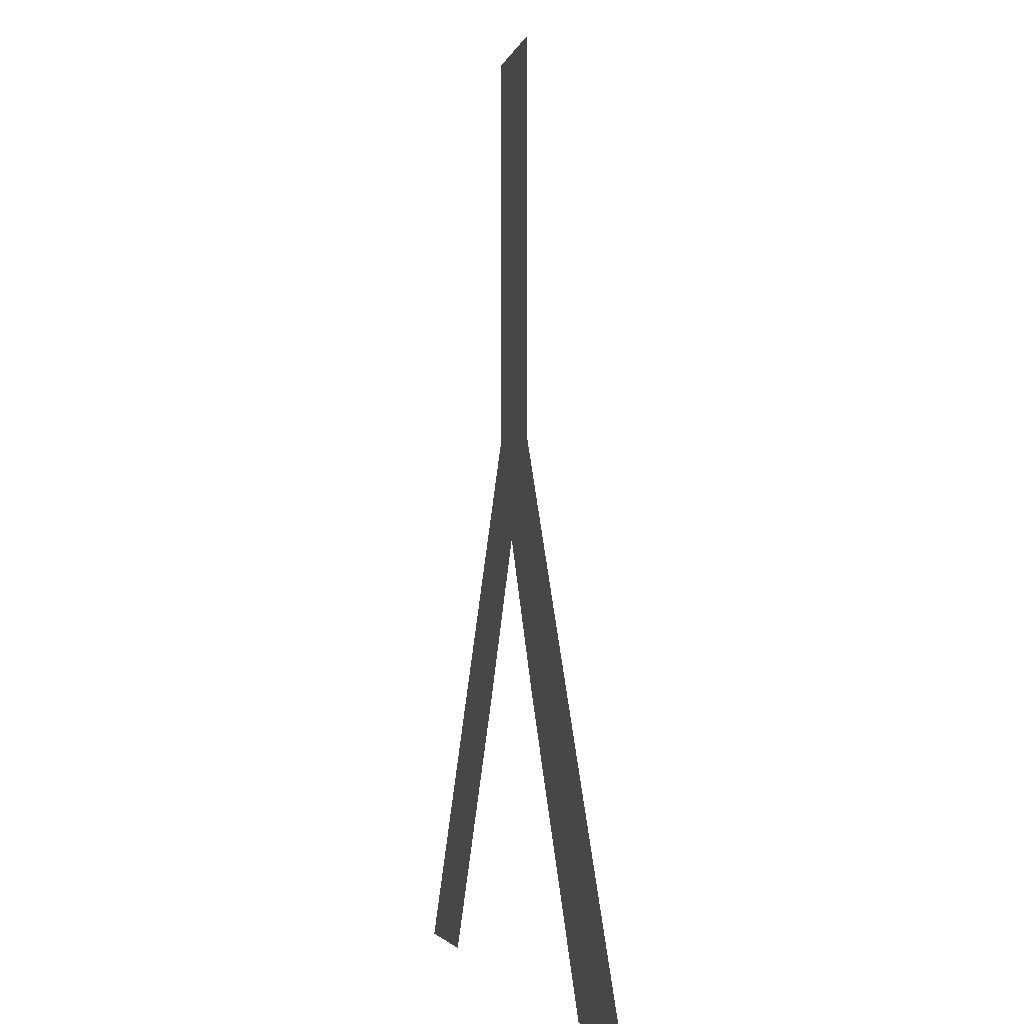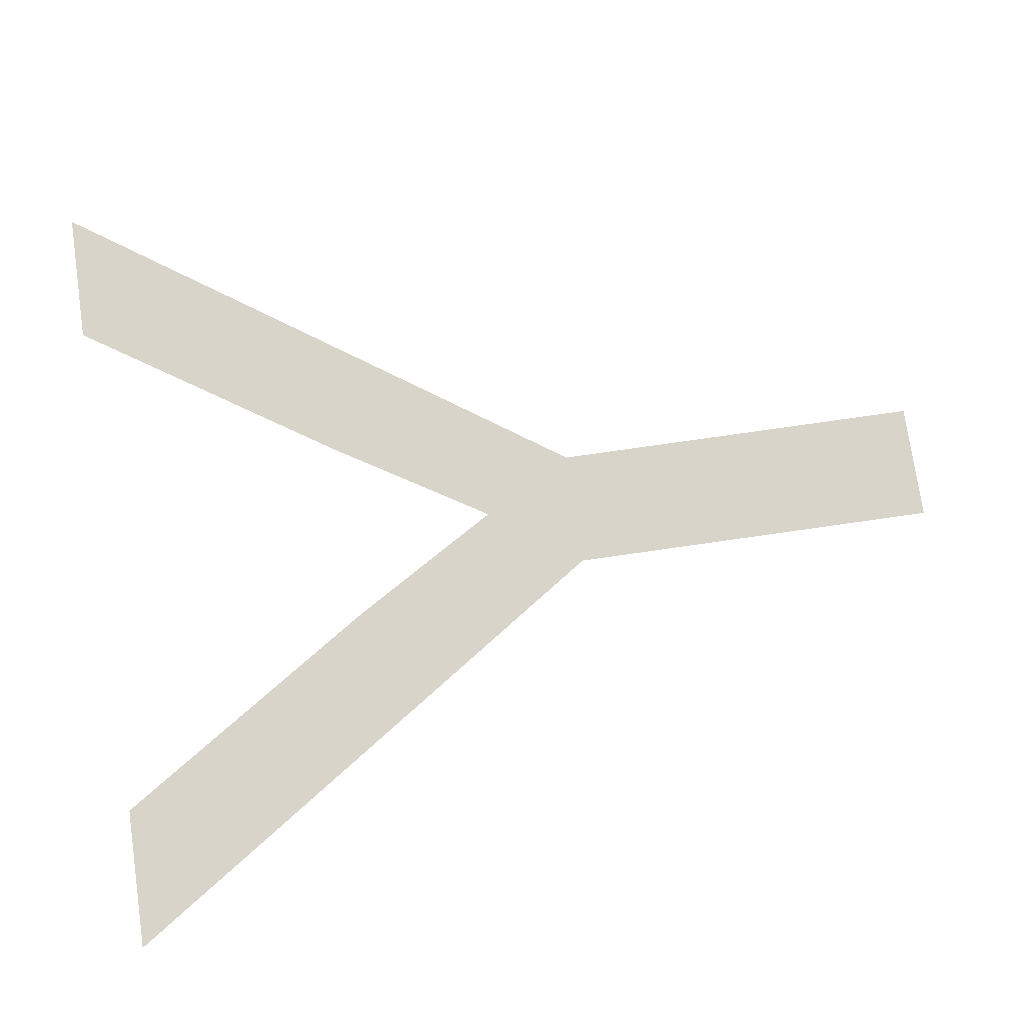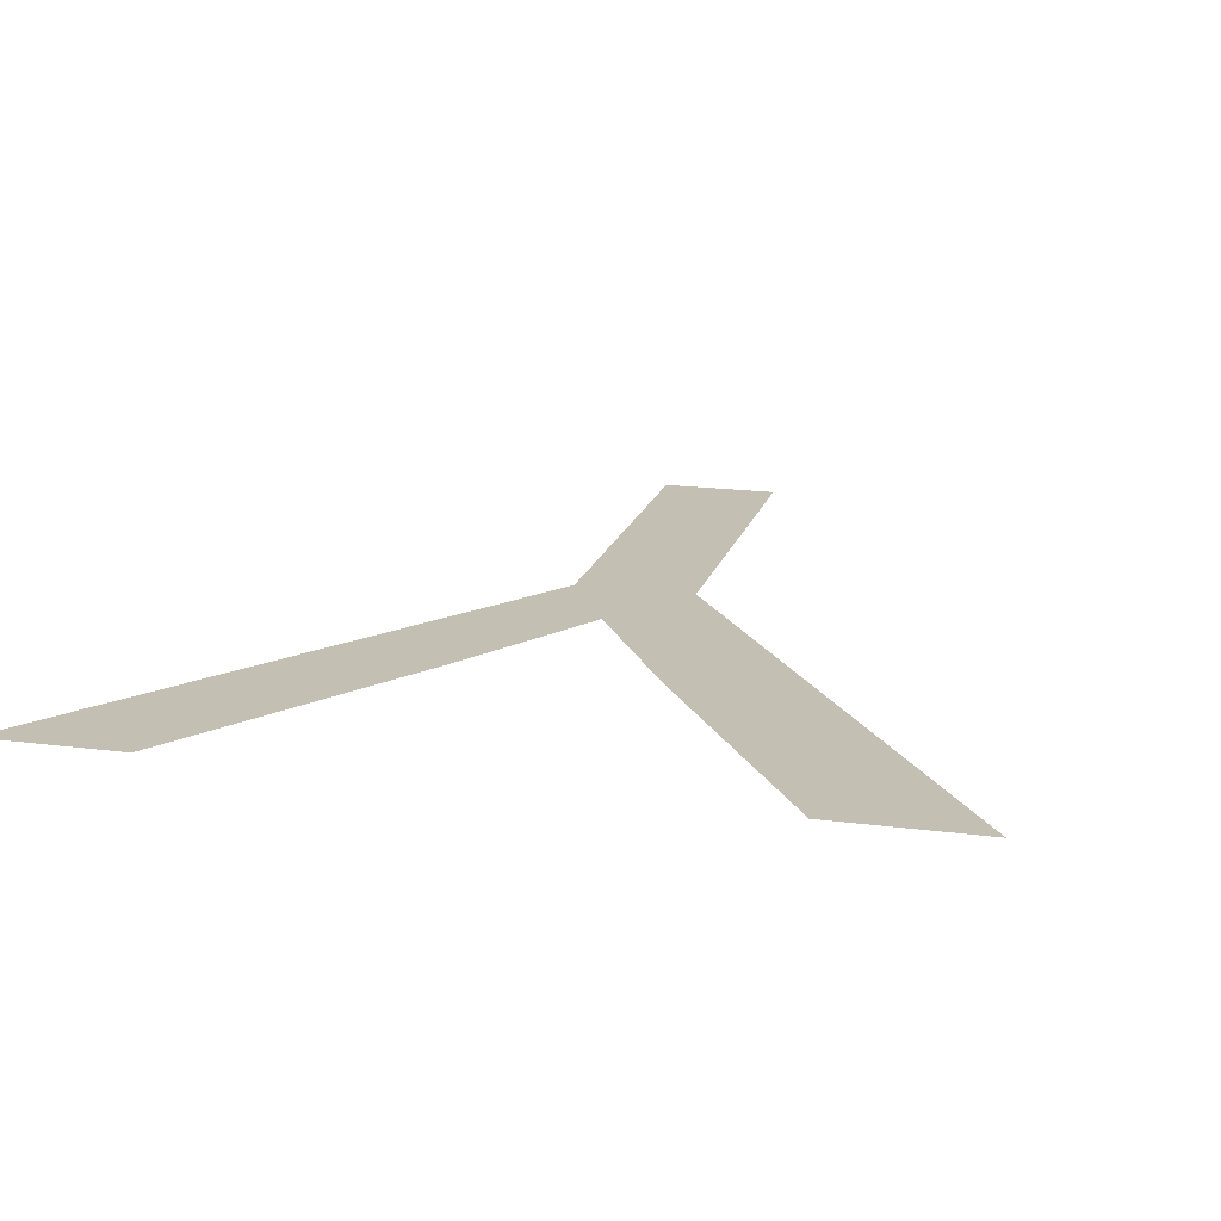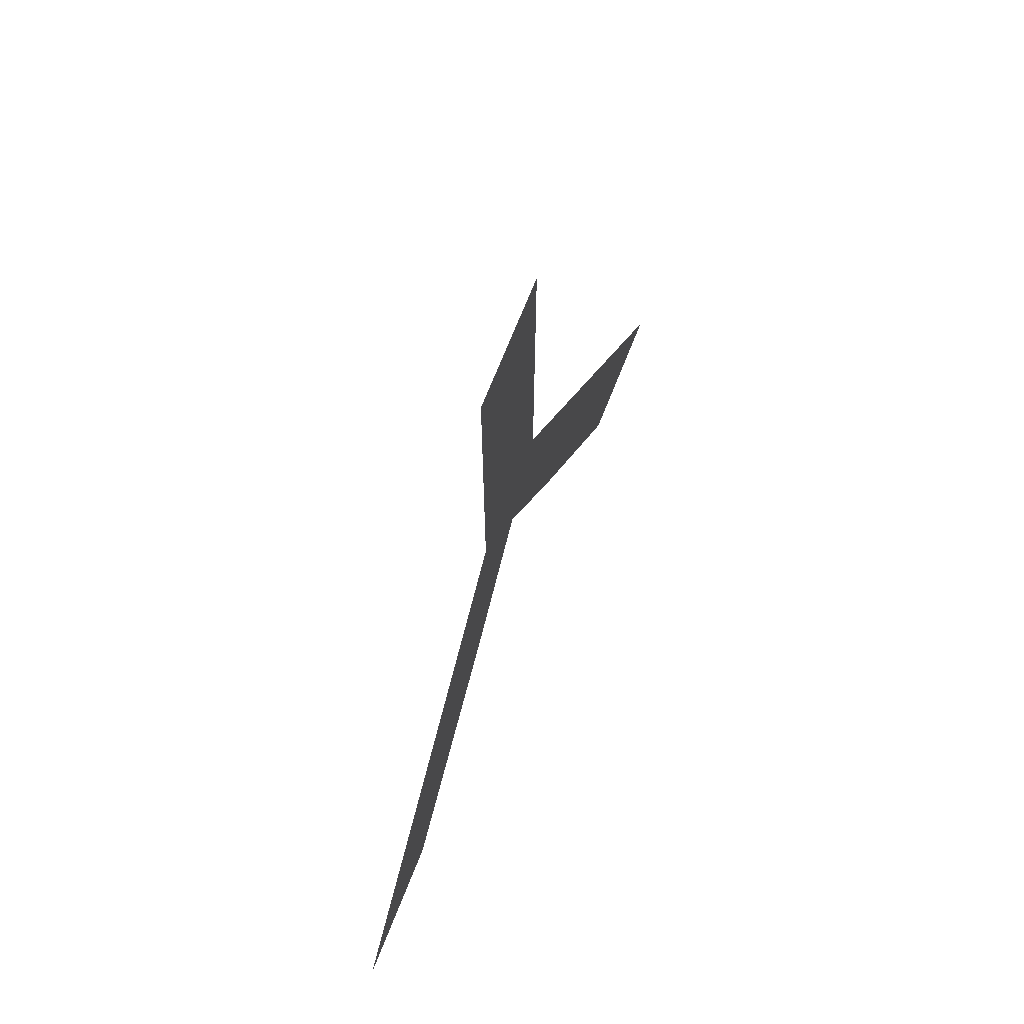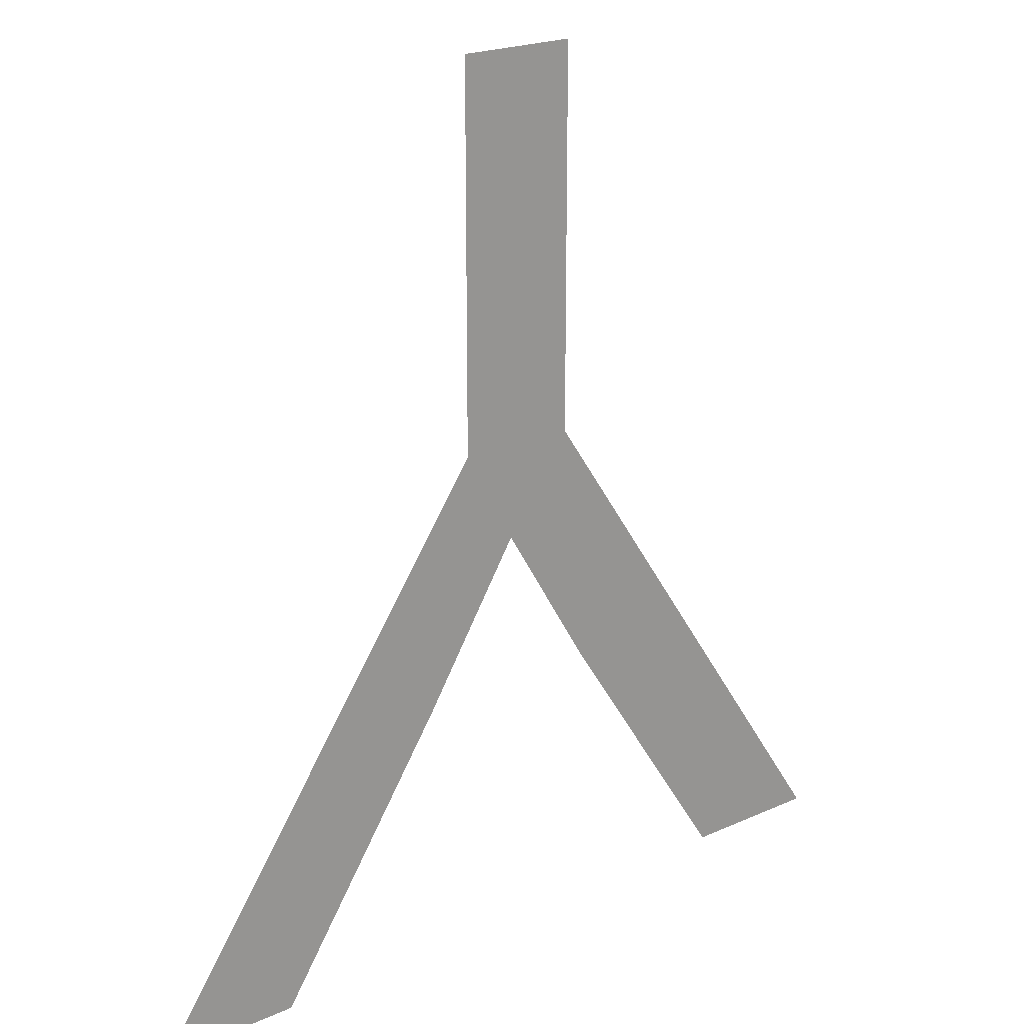
<metadata>
{"format":"obj","ext":"obj","renderer":"f3d","projection":"perspective","resolution":1024,"background":"white","views":[{"elev":-3.4,"azim":-102.2,"up":"+Z"},{"elev":75.0,"azim":-98.2,"up":"+Y"},{"elev":17.8,"azim":-165.5,"up":"+Y"},{"elev":71.9,"azim":-68.2,"up":"+Z"},{"elev":21.5,"azim":141.5,"up":"+Z"}]}
</metadata>
<code>
o Y1/Y/mesh122/mesh122-geometry#mesh122-geometry
v -0.2085 -0.1202 0.06674
v -0.2094 -0.1202 0.07125
v -0.2103 -0.1202 0.06957
v -0.203 -0.1202 0.06205
v -0.2094 -0.1202 0.07802
v -0.2055 -0.1202 0.06205
v -0.2115 -0.1202 0.07802
v -0.2115 -0.1202 0.07125
v -0.2119 -0.1202 0.06686
v -0.2151 -0.1202 0.06205
v -0.2176 -0.1202 0.06205
f 1 2 3
f 2 1 4
f 3 2 1
f 4 1 2
f 5 3 2
f 2 3 5
f 4 1 6
f 6 1 4
f 7 3 5
f 5 3 7
f 8 3 7
f 7 3 8
f 8 9 3
f 3 9 8
f 8 10 9
f 9 10 8
f 10 8 11
f 11 8 10

</code>
